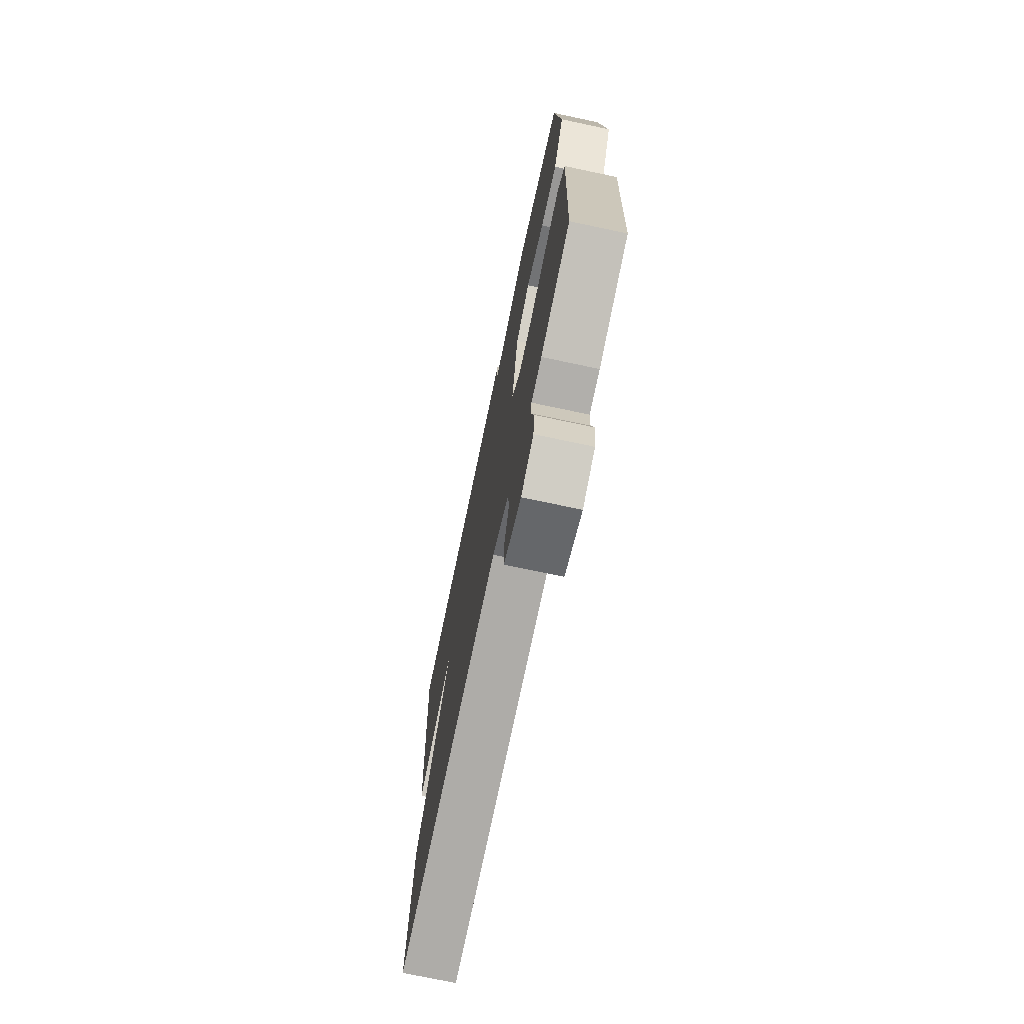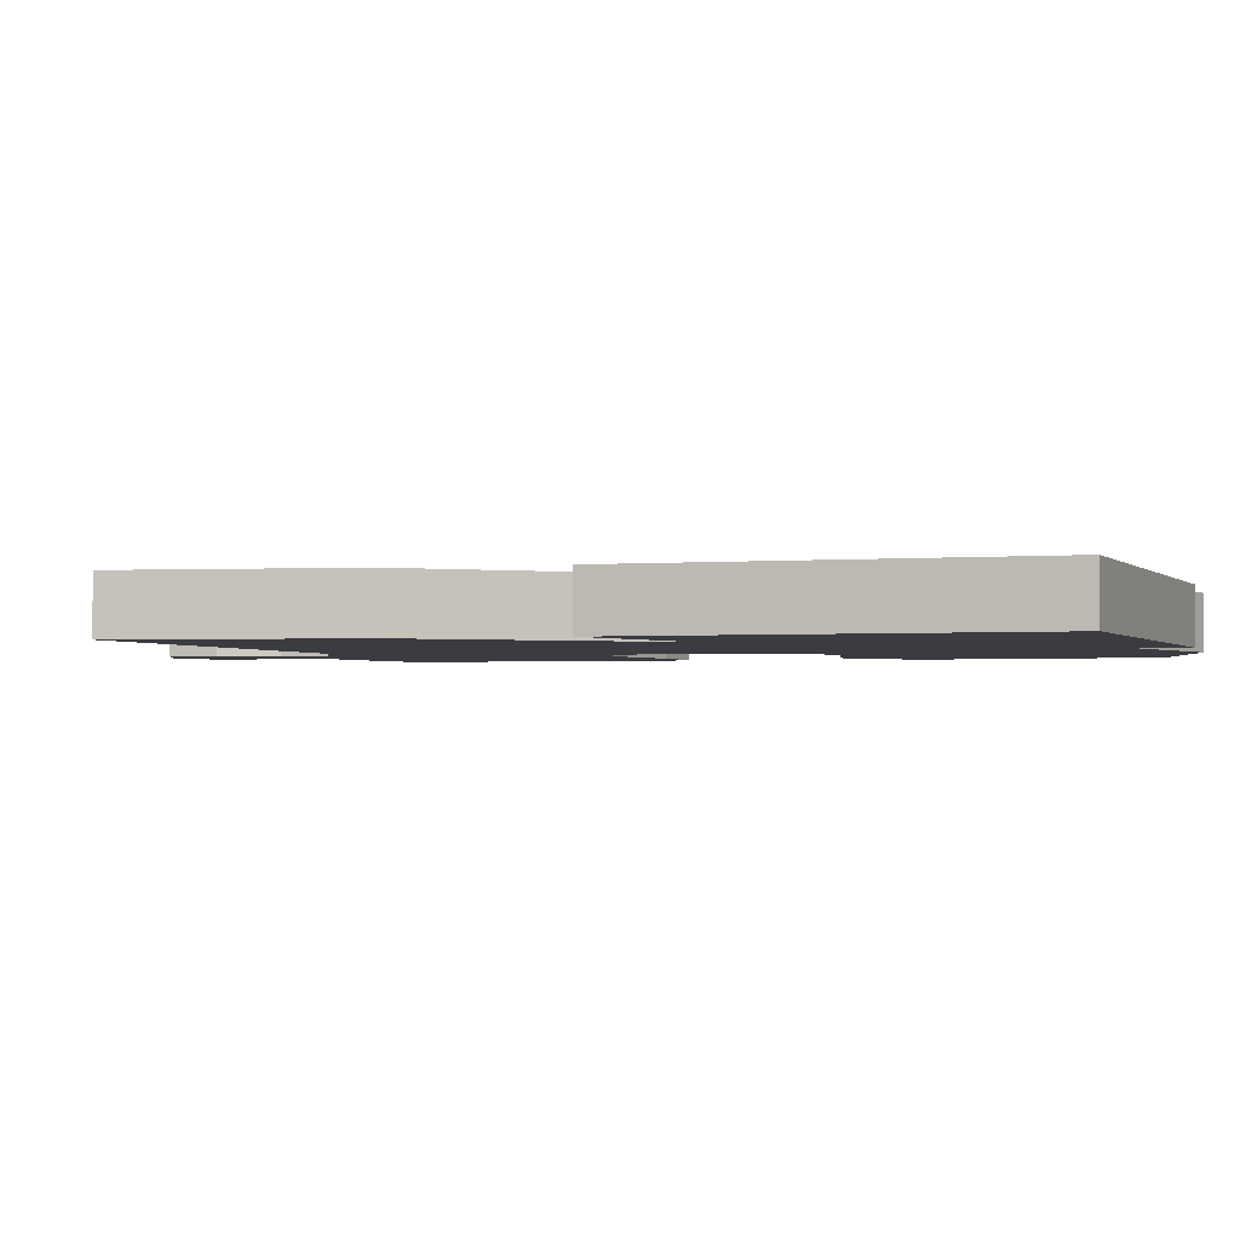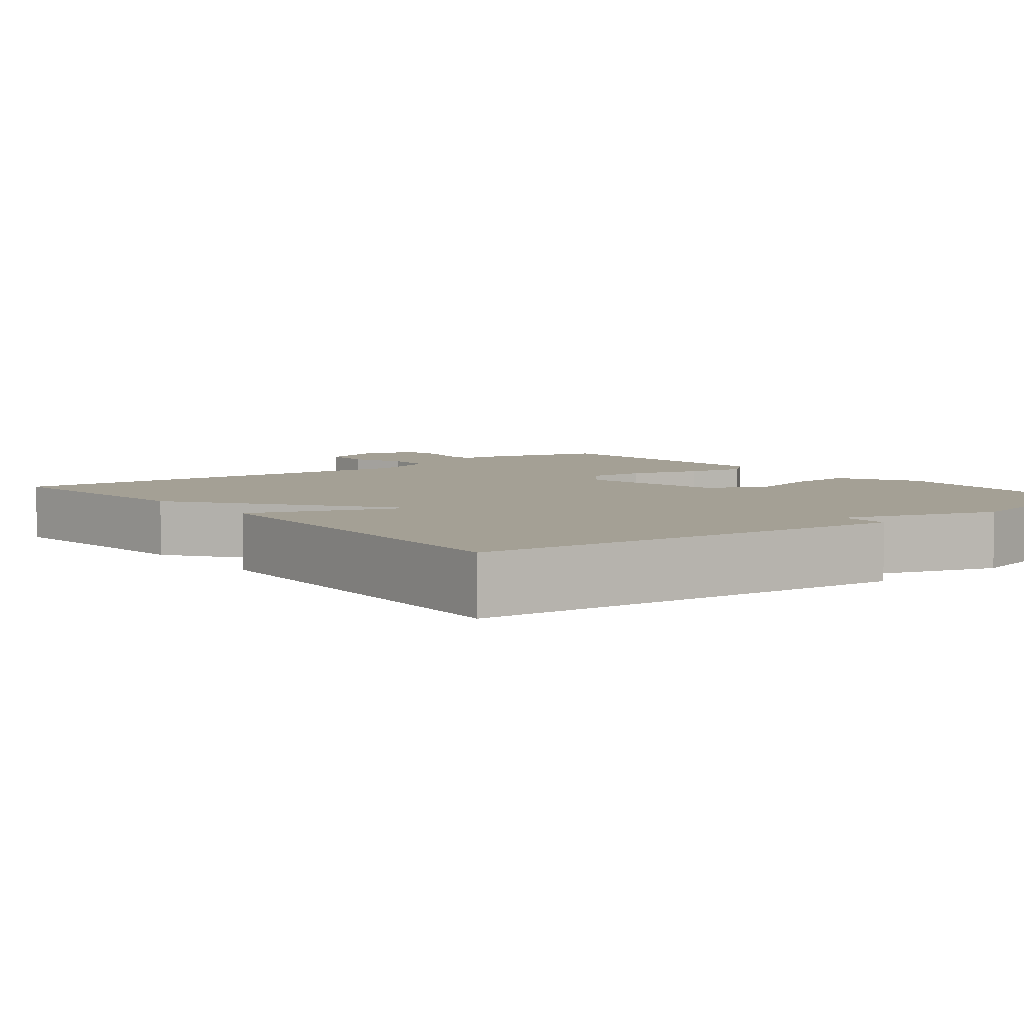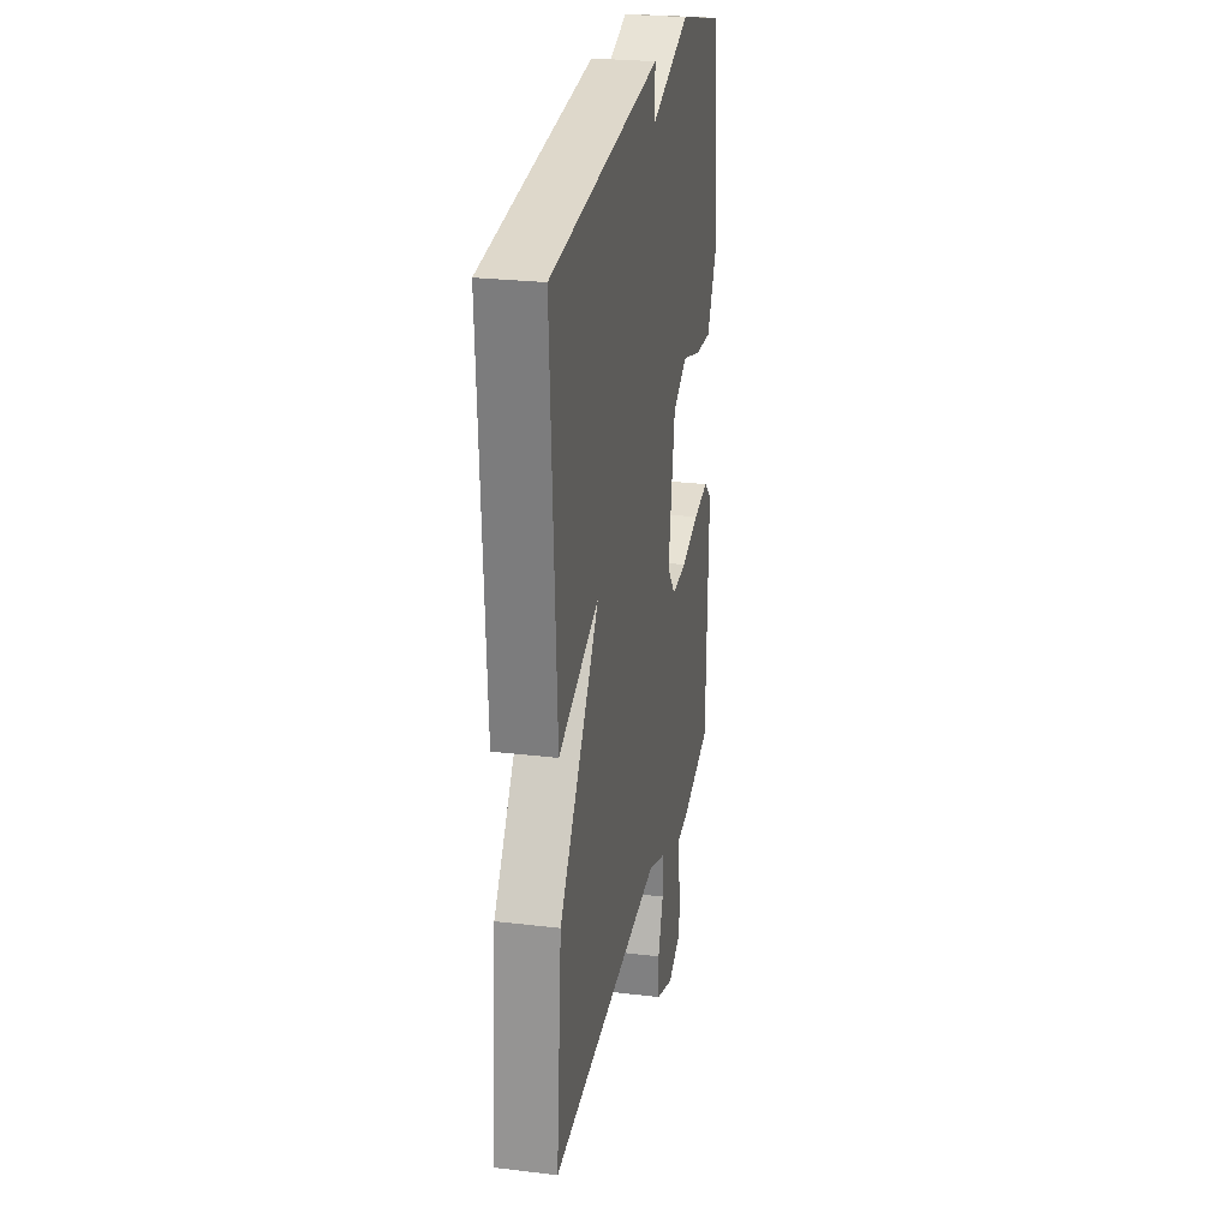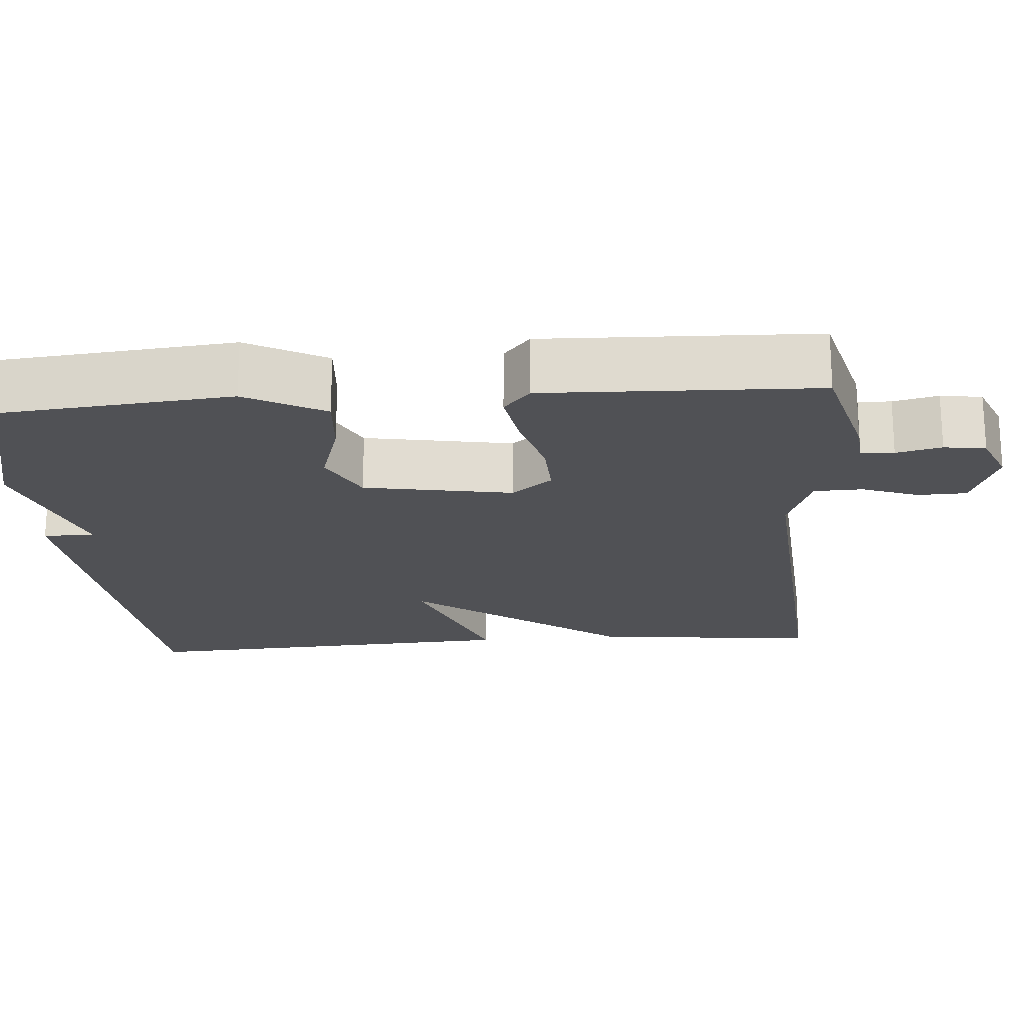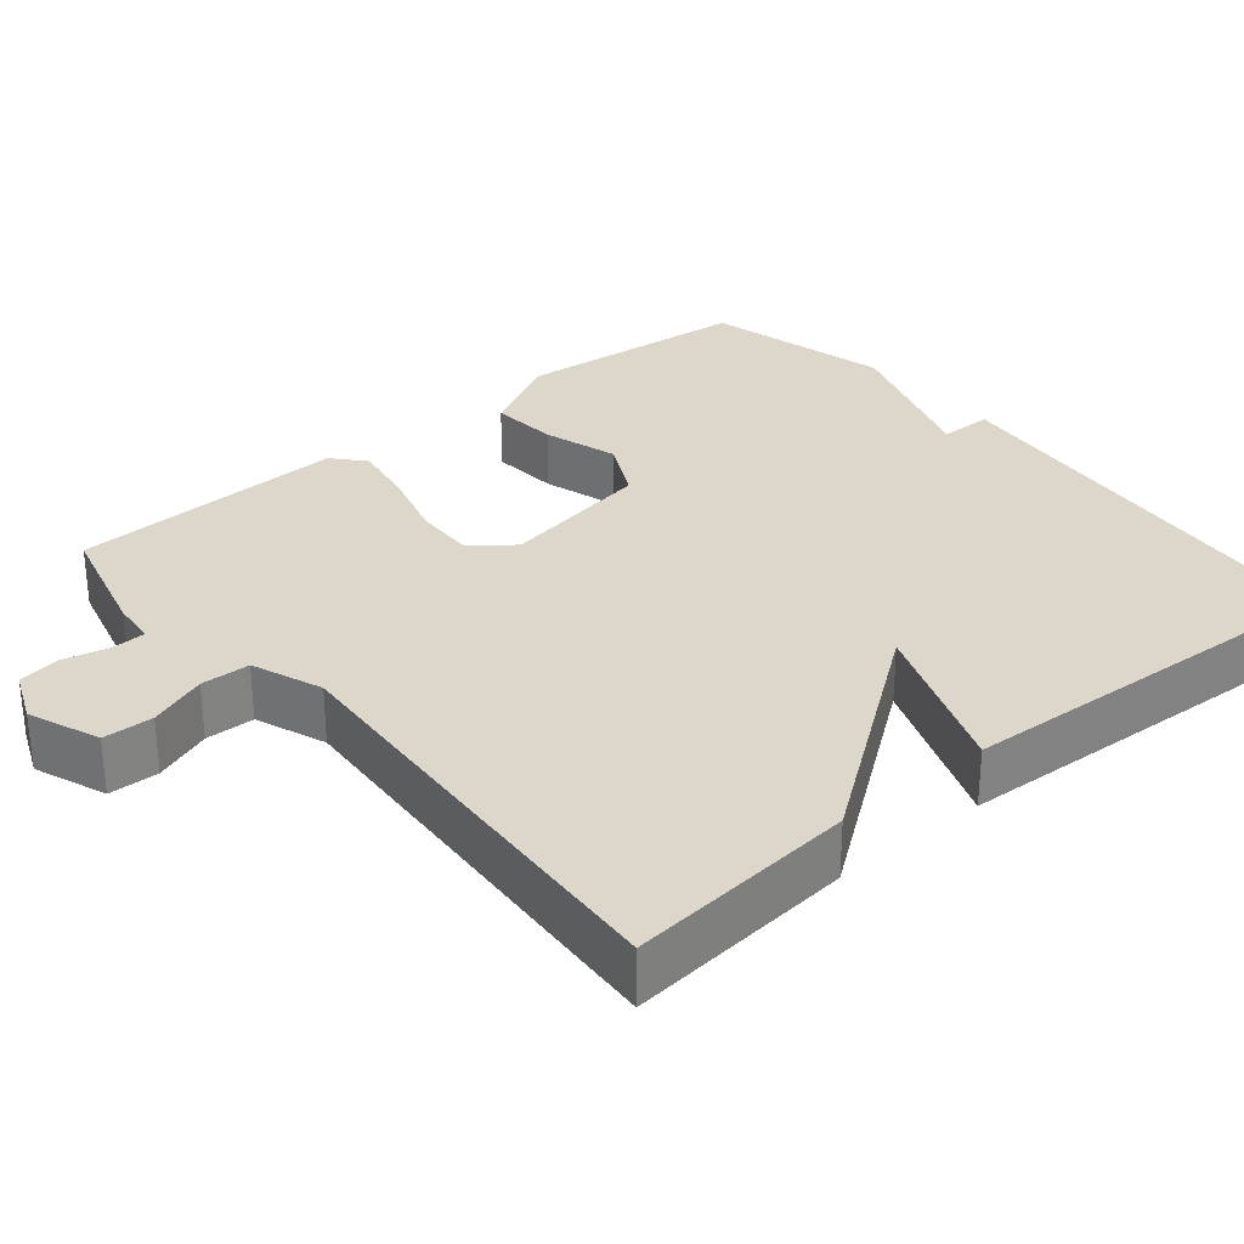
<metadata>
{"format":"obj","ext":"obj","renderer":"f3d","projection":"perspective","resolution":1024,"background":"white","views":[{"elev":-72.9,"azim":78.0,"up":"+Z"},{"elev":-2.2,"azim":-75.5,"up":"+Y"},{"elev":5.7,"azim":-38.6,"up":"+Y"},{"elev":26.1,"azim":-79.3,"up":"+Z"},{"elev":-20.2,"azim":94.4,"up":"+Y"},{"elev":30.4,"azim":-130.0,"up":"+Y"}]}
</metadata>
<code>
v 0.5 0.07 -0.5
v 0.344 0.07 -0.541
v 0.289 0.07 -0.546
v 0.287 0.07 -0.589
v 0.301 0.07 -0.648
v 0.293 0.07 -0.702
v 0.227 0.07 -0.73
v 0.135 0.07 -0.695
v 0.133 0.07 -0.631
v 0.16 0.07 -0.557
v 0.158 0.07 -0.494
v 0.068 0.07 -0.46
v -0.5 0.07 -0.5
v -0.472 0.07 -0.207
v -0.267 0.07 0.072
v -0.472 0.07 -0.007
v -0.5 0.07 0.5
v 0.063 0.07 0.558
v 0.064 0.07 0.491
v 0.263 0.07 0.558
v 0.5 0.07 0.5
v 0.529 0.07 0.2
v 0.474 0.07 0.097
v 0.387 0.07 0.104
v 0.292 0.07 0.133
v 0.216 0.07 0.094
v 0.182 0.07 -0.1
v 0.224 0.07 -0.153
v 0.302 0.07 -0.15
v 0.394 0.07 -0.124
v 0.472 0.07 -0.111
v 0.512 0.07 -0.146
v 0.5 0 -0.5
v 0.344 0 -0.541
v 0.289 0 -0.546
v 0.287 0 -0.589
v 0.301 0 -0.648
v 0.293 0 -0.702
v 0.227 0 -0.73
v 0.135 0 -0.695
v 0.133 0 -0.631
v 0.16 0 -0.557
v 0.158 0 -0.494
v 0.068 0 -0.46
v -0.5 0 -0.5
v -0.472 0 -0.207
v -0.267 0 0.072
v -0.472 0 -0.007
v -0.5 0 0.5
v 0.063 0 0.558
v 0.064 0 0.491
v 0.263 0 0.558
v 0.5 0 0.5
v 0.529 0 0.2
v 0.474 0 0.097
v 0.387 0 0.104
v 0.292 0 0.133
v 0.216 0 0.094
v 0.182 0 -0.1
v 0.224 0 -0.153
v 0.302 0 -0.15
v 0.394 0 -0.124
v 0.472 0 -0.111
v 0.512 0 -0.146
f 1 2 3
f 32 1 3
f 31 32 3
f 30 31 3
f 29 30 3
f 28 29 3 4
f 27 28 4
f 23 24 25
f 22 23 25
f 21 22 25
f 20 21 25
f 19 20 25
f 19 25 26
f 17 18 19
f 16 17 19
f 15 16 19
f 19 26 27
f 15 19 27
f 14 15 27
f 13 14 27
f 12 13 27
f 8 9 10
f 7 8 10
f 6 7 10
f 5 6 10
f 4 5 10
f 4 10 11
f 27 4 11
f 11 12 27
f 35 34 33
f 35 33 64
f 35 64 63
f 35 63 62
f 35 62 61
f 36 35 61 60
f 36 60 59
f 57 56 55
f 57 55 54
f 57 54 53
f 57 53 52
f 57 52 51
f 58 57 51
f 51 50 49
f 51 49 48
f 51 48 47
f 59 58 51
f 59 51 47
f 59 47 46
f 59 46 45
f 59 45 44
f 42 41 40
f 42 40 39
f 42 39 38
f 42 38 37
f 42 37 36
f 43 42 36
f 43 36 59
f 59 44 43
f 1 33 34 2
f 2 34 35 3
f 3 35 36 4
f 4 36 37 5
f 5 37 38 6
f 6 38 39 7
f 7 39 40 8
f 8 40 41 9
f 9 41 42 10
f 10 42 43 11
f 11 43 44 12
f 12 44 45 13
f 13 45 46 14
f 14 46 47 15
f 15 47 48 16
f 16 48 49 17
f 17 49 50 18
f 18 50 51 19
f 19 51 52 20
f 20 52 53 21
f 21 53 54 22
f 22 54 55 23
f 23 55 56 24
f 24 56 57 25
f 25 57 58 26
f 26 58 59 27
f 27 59 60 28
f 28 60 61 29
f 29 61 62 30
f 30 62 63 31
f 31 63 64 32
f 32 64 33 1

</code>
